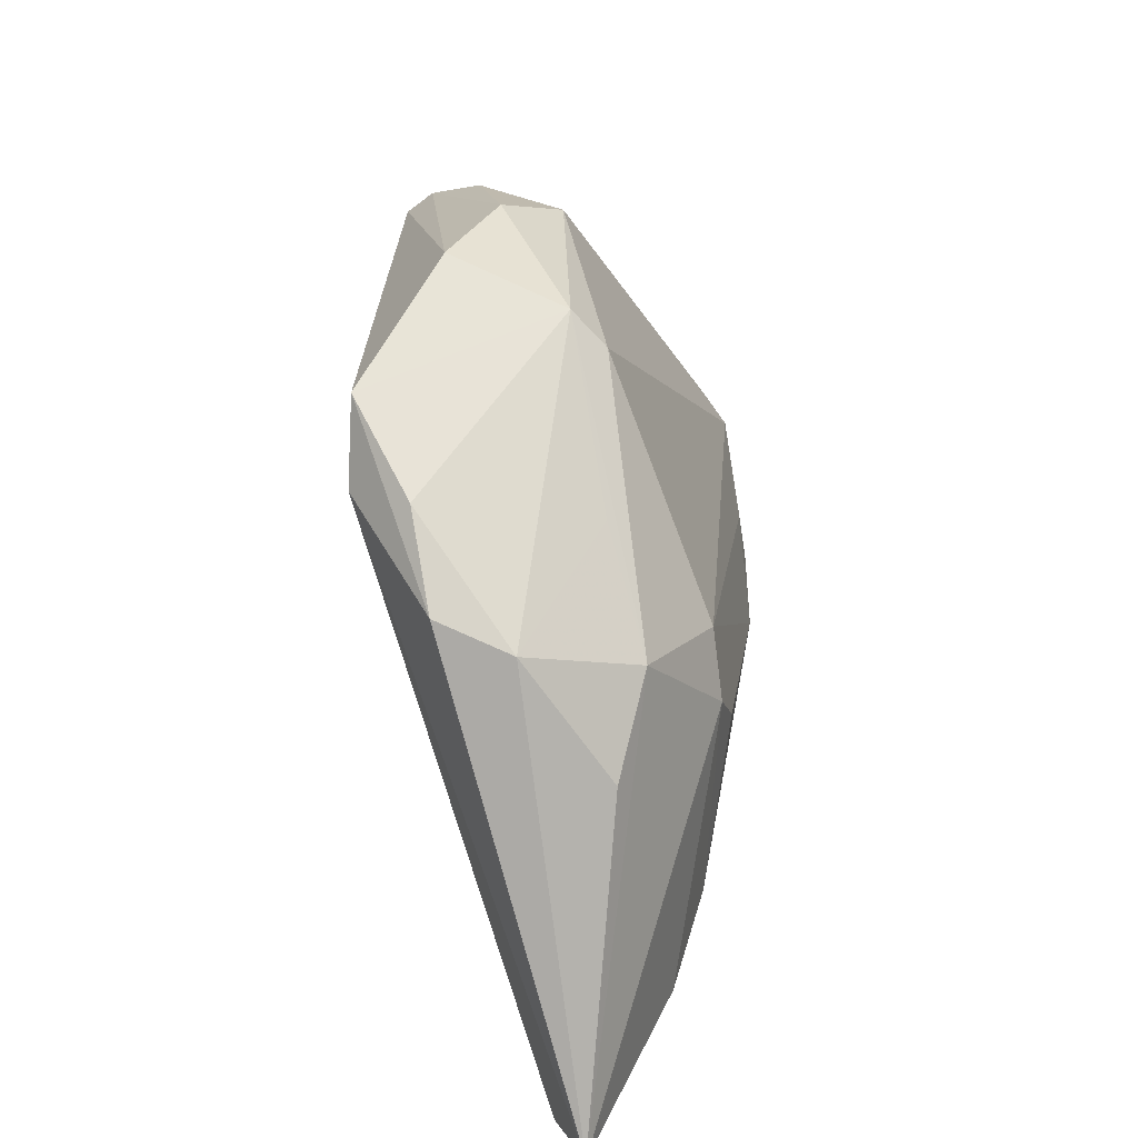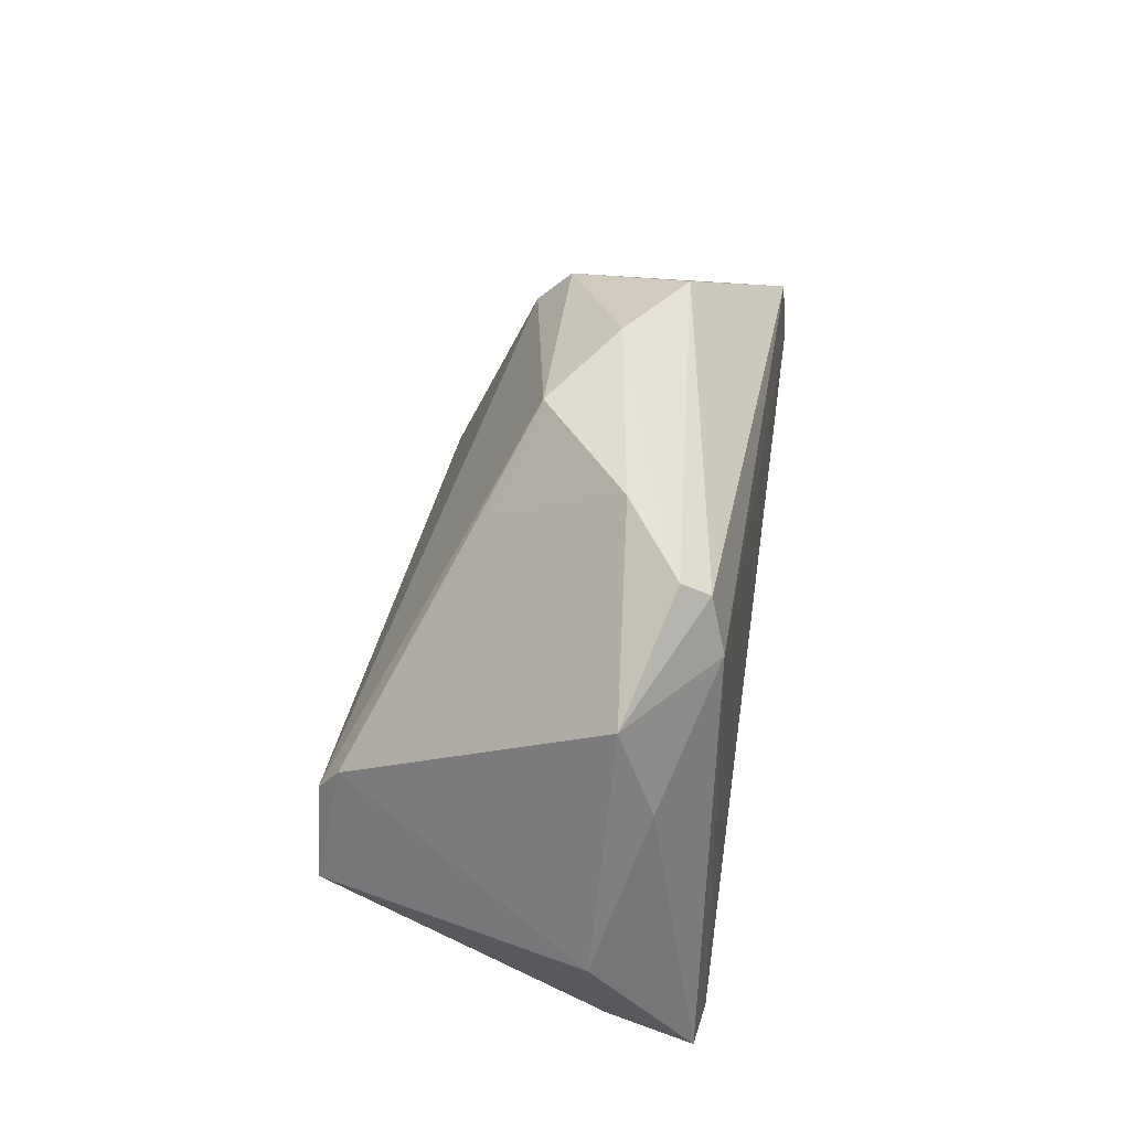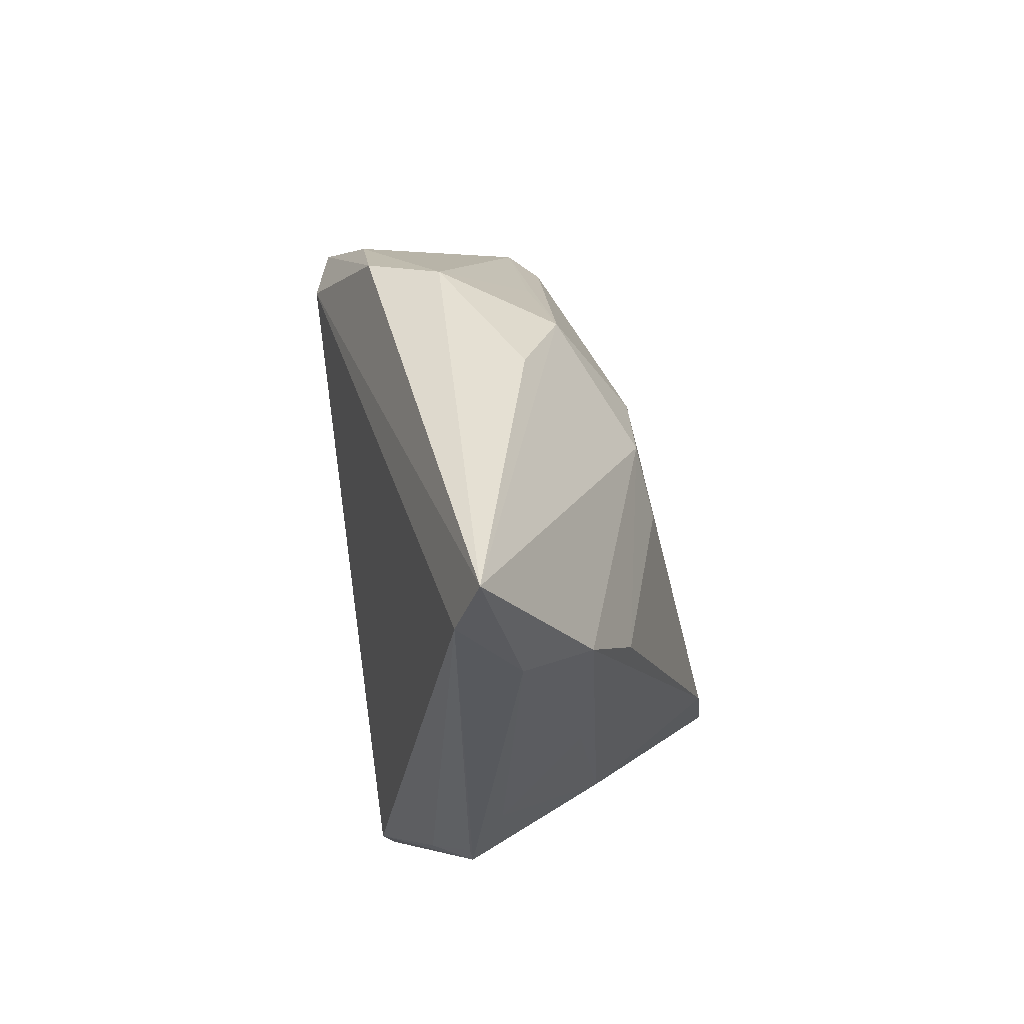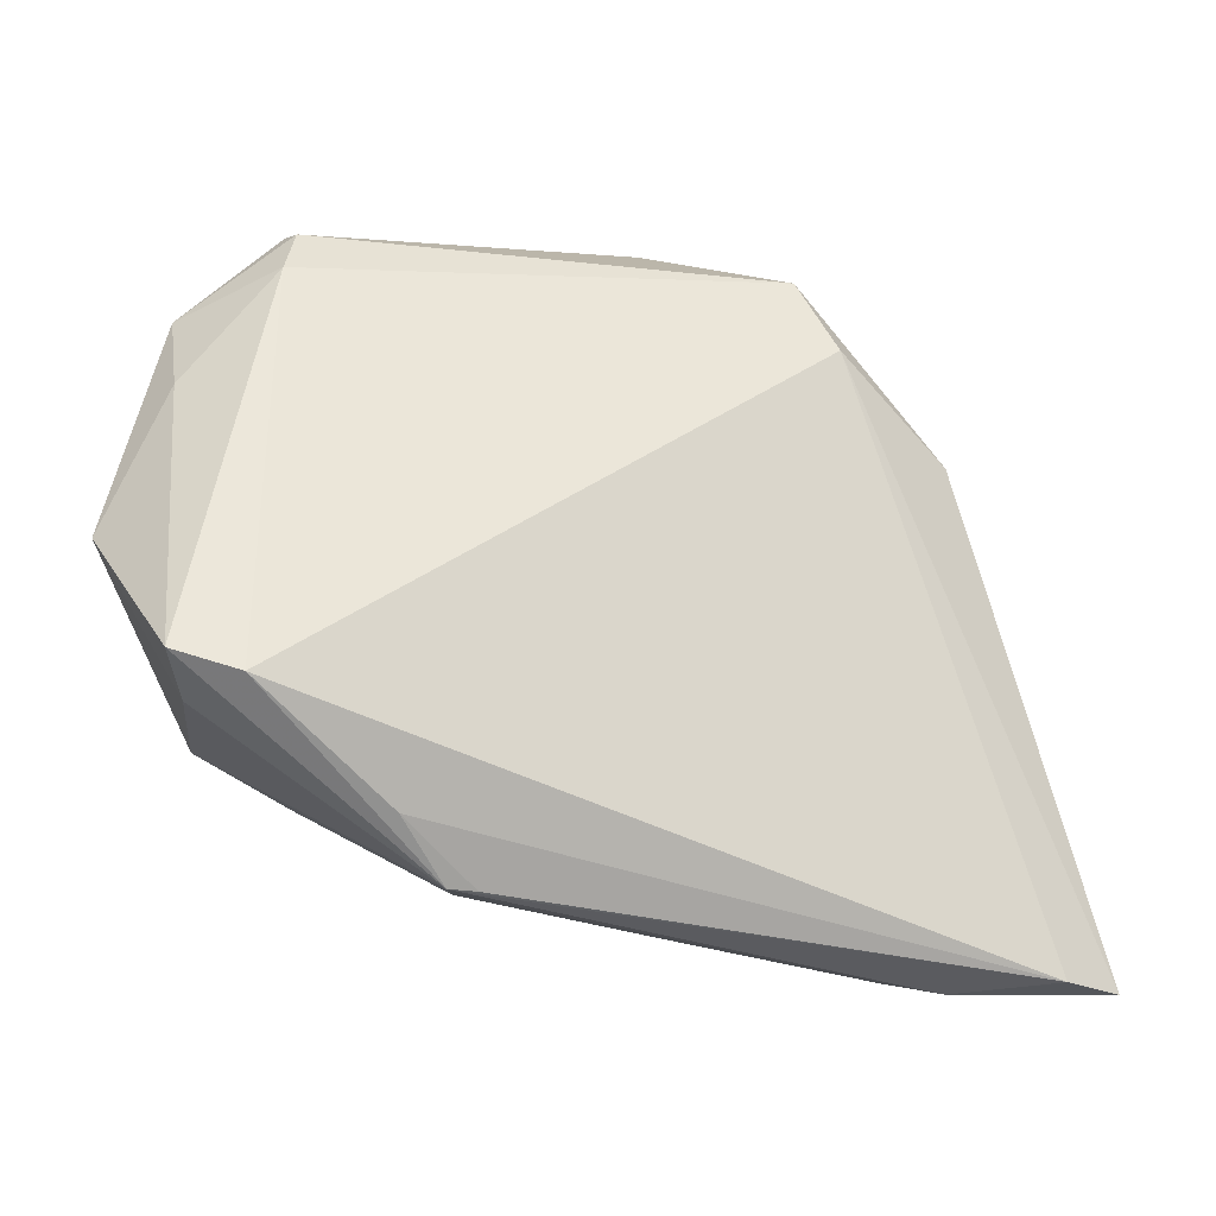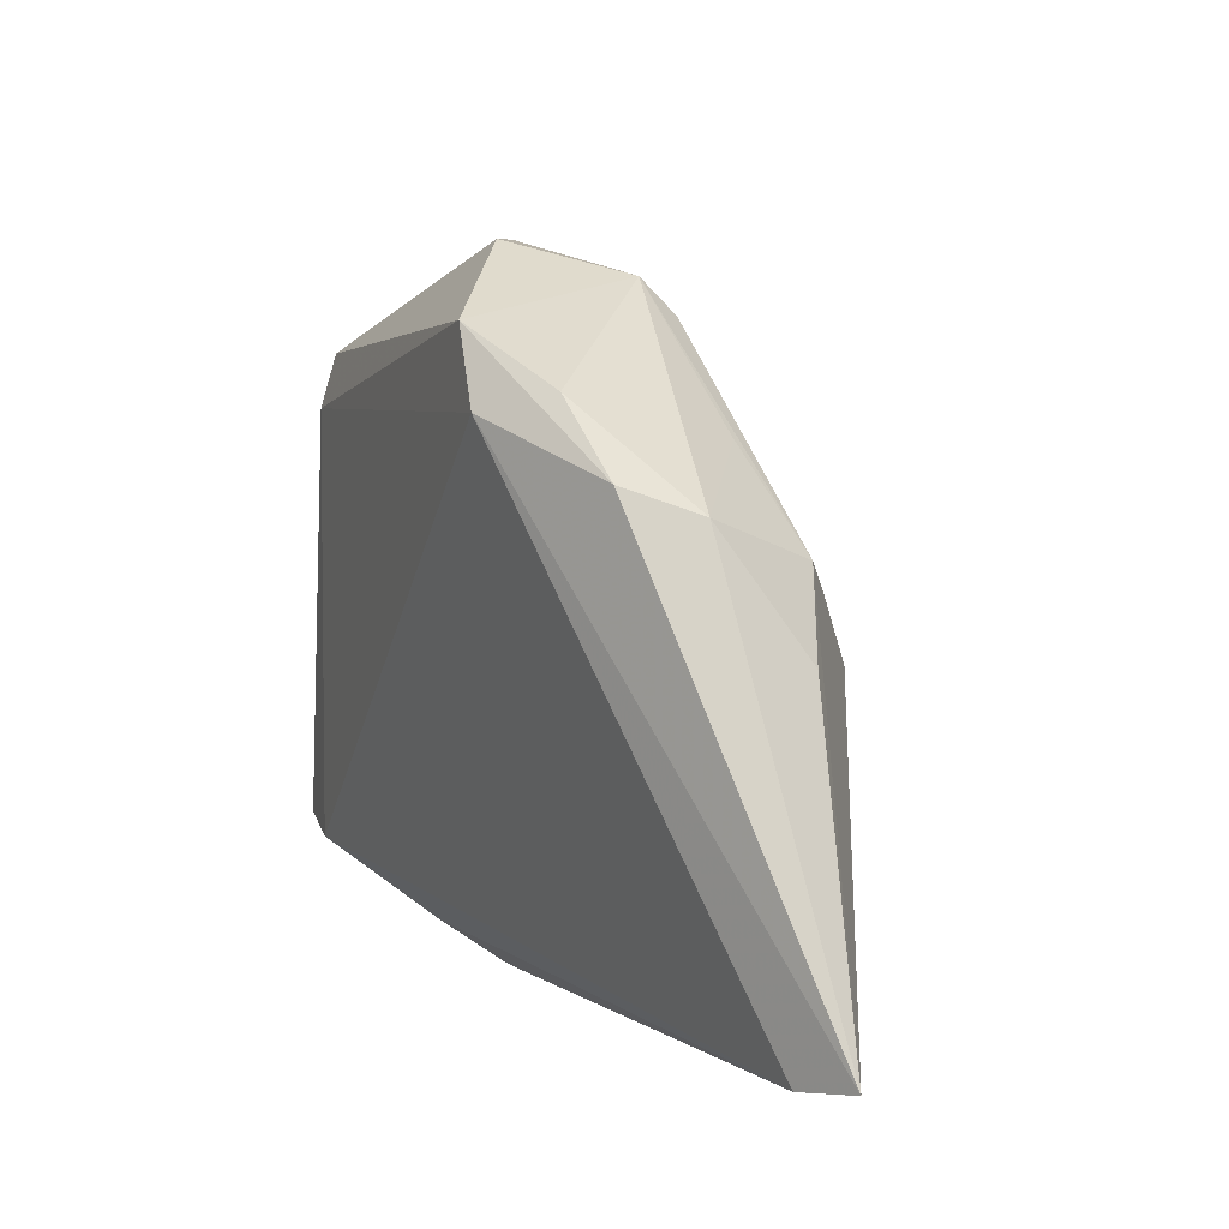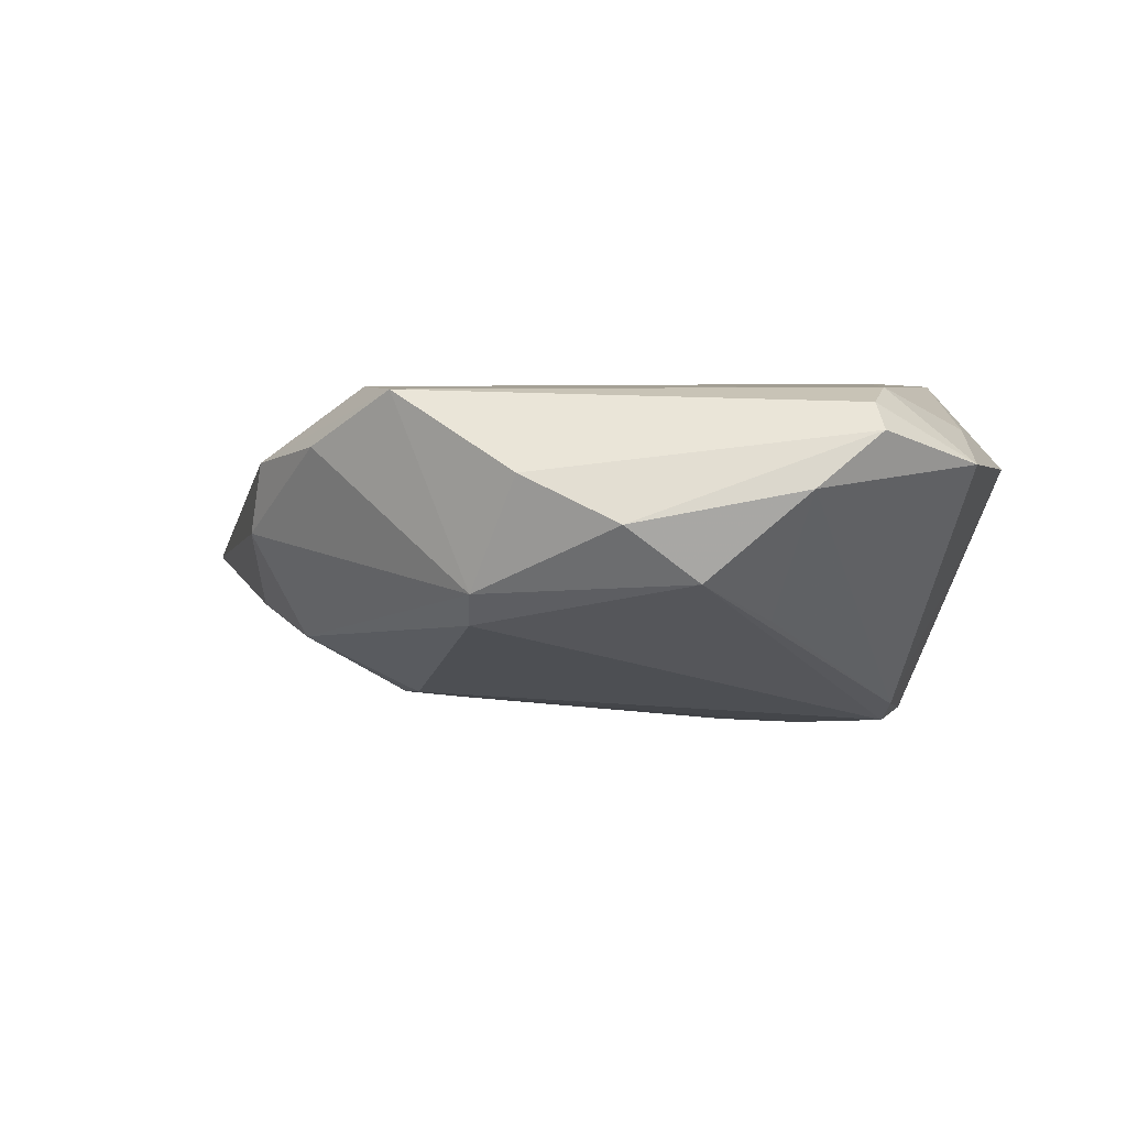
<metadata>
{"format":"obj","ext":"obj","renderer":"f3d","projection":"perspective","resolution":1024,"background":"white","views":[{"elev":30.3,"azim":91.4,"up":"+Y"},{"elev":38.5,"azim":-80.2,"up":"+Y"},{"elev":-29.6,"azim":96.5,"up":"+Y"},{"elev":-35.6,"azim":-11.4,"up":"+Y"},{"elev":3.9,"azim":69.7,"up":"+Y"},{"elev":5.1,"azim":-173.6,"up":"+Z"}]}
</metadata>
<code>
v -0.04971 -0.004459 0.008947
v 0.02692 0.02465 0.01972
v 0.01296 0.035 -0.007321
v -0.04348 0.01237 0.01445
v 0.02386 0.006646 -0.01924
v 0.05402 -0.03783 -0.002582
v -0.03348 -0.0256 0.01972
v 0.01235 -0.03207 -0.01195
v -0.01379 0.04011 -0.001822
v -0.03372 0.02573 0.01972
v 0.06111 -0.03682 -0.006101
v -0.03889 -0.02298 0.009375
v -0.005347 0.04402 0.004991
v 0.03753 0.01019 -0.0119
v 0.006411 0.04313 0.01052
v -0.0326 0.03217 0.01813
v -0.000209 -0.03659 -0.001122
v -0.0261 0.03829 0.008694
v -0.01365 -0.01585 -0.02563
v -0.01734 -0.03351 0.01014
v 0.04129 0.01784 0.01029
v -0.04457 0.02381 0.01082
v 0.02215 0.03383 0.0195
v -0.03375 0.0342 0.01507
v -0.01173 -0.03783 0.004056
v -0.02407 -0.006032 -0.02432
v -0.0257 -0.01315 -0.02539
v 0.01223 0.03918 -0.003289
v 0.03791 -0.03308 -0.01552
v 0.0268 -0.02755 -0.019
v 0.04527 0.0002497 -0.008953
v -0.009015 -0.0293 -0.01214
v -0.02117 0.02927 -0.006998
v 0.02793 0.02208 -0.007501
v 0.02053 -0.007026 -0.02186
v 0.02696 -0.001182 -0.02038
v -0.03472 0.002015 -0.02255
v -0.03573 0.005442 -0.01995
v -0.008551 -0.03775 0.00404
v 0.04335 0.01472 0.001412
v 0.033 0.02662 0.01264
v 0.04266 -0.03751 -0.008379
v -0.04112 -0.02362 0.01929
v -0.03726 -0.008912 -0.02252
f 43 7 10
f 10 7 2
f 37 9 3
f 3 9 28
f 38 9 37
f 37 44 38
f 38 44 1
f 25 7 43
f 4 1 43
f 43 10 4
f 28 9 13
f 13 15 28
f 24 15 13
f 27 44 37
f 32 25 27
f 27 25 44
f 37 3 5
f 24 13 18
f 18 13 9
f 12 25 43
f 44 25 12
f 43 1 12
f 1 44 12
f 6 42 11
f 25 42 6
f 11 2 6
f 2 7 6
f 1 4 22
f 22 38 1
f 22 4 10
f 24 18 22
f 22 18 38
f 23 10 2
f 28 15 23
f 26 27 37
f 37 5 26
f 14 5 3
f 14 3 28
f 36 5 14
f 11 36 14
f 9 38 33
f 33 18 9
f 38 18 33
f 17 25 32
f 17 42 25
f 7 25 20
f 20 6 7
f 21 23 2
f 21 2 11
f 11 40 21
f 10 23 16
f 24 22 16
f 16 22 10
f 16 15 24
f 16 23 15
f 27 26 19
f 32 27 19
f 19 26 5
f 42 17 29
f 32 19 29
f 29 19 30
f 11 42 29
f 29 36 11
f 29 30 36
f 28 40 34
f 34 14 28
f 40 14 34
f 31 40 11
f 11 14 31
f 31 14 40
f 25 6 39
f 39 20 25
f 6 20 39
f 41 40 28
f 41 21 40
f 28 23 41
f 23 21 41
f 36 30 35
f 30 19 35
f 35 5 36
f 35 19 5
f 8 17 32
f 32 29 8
f 8 29 17

</code>
